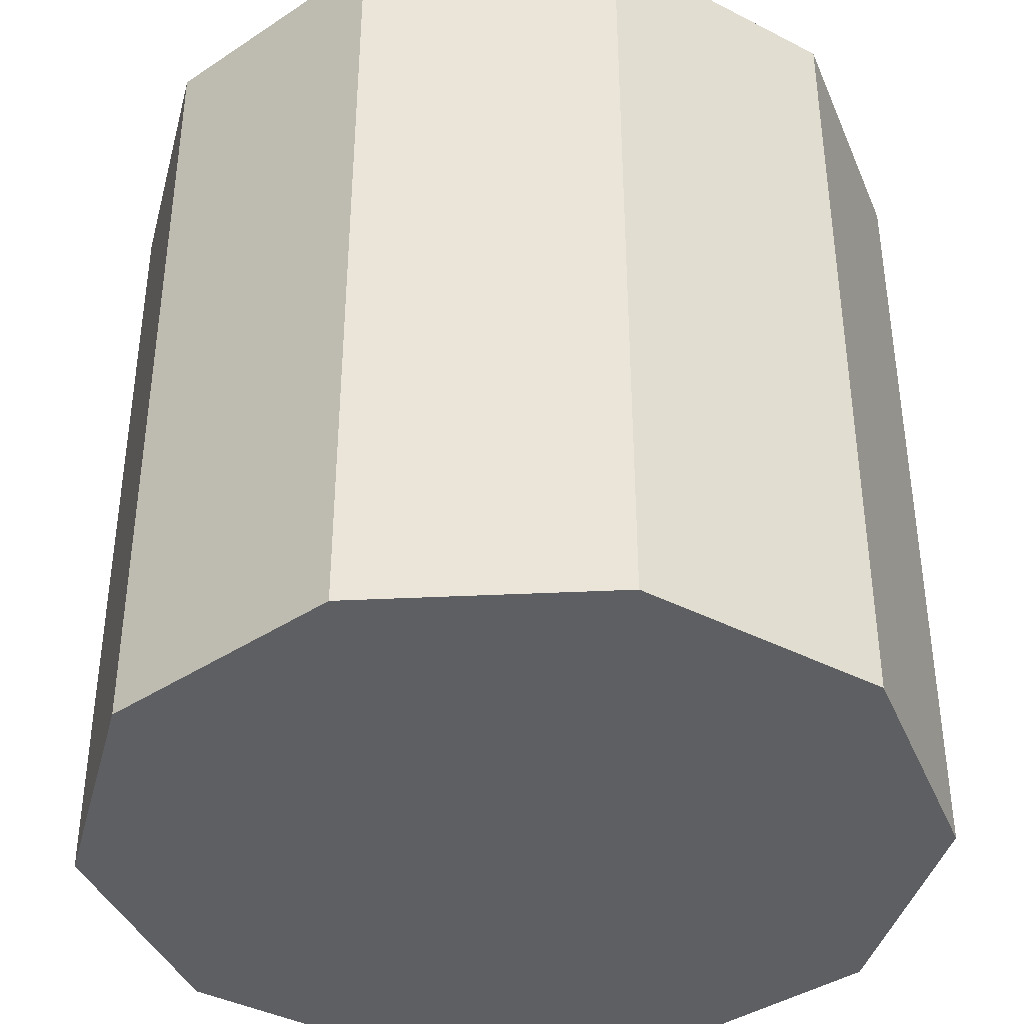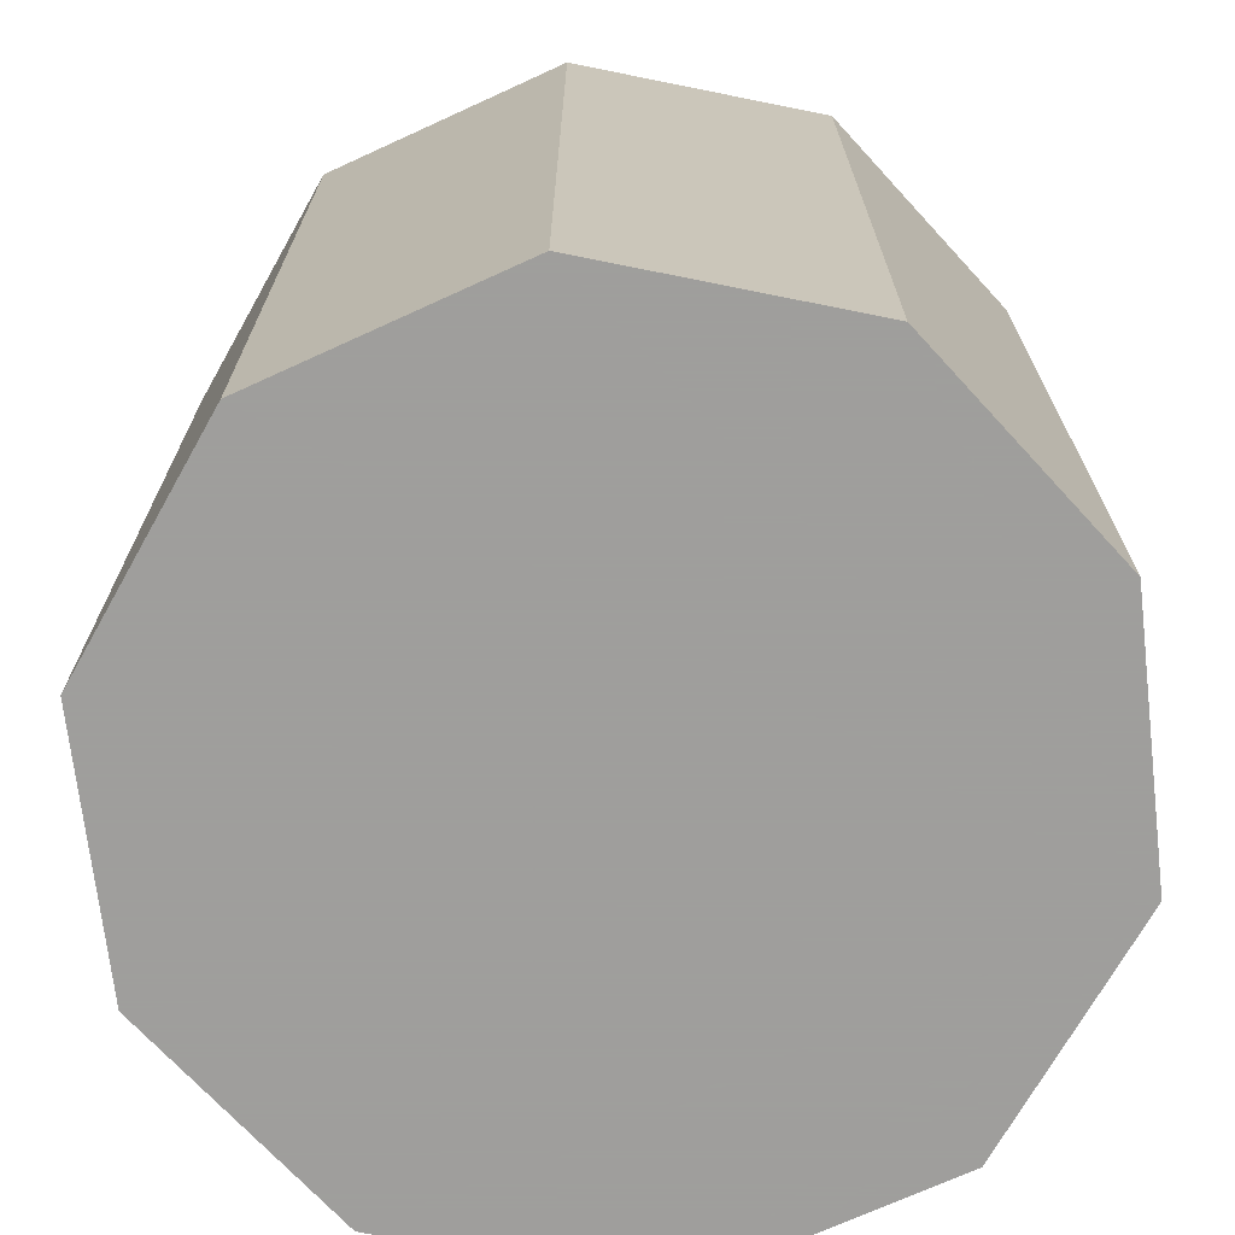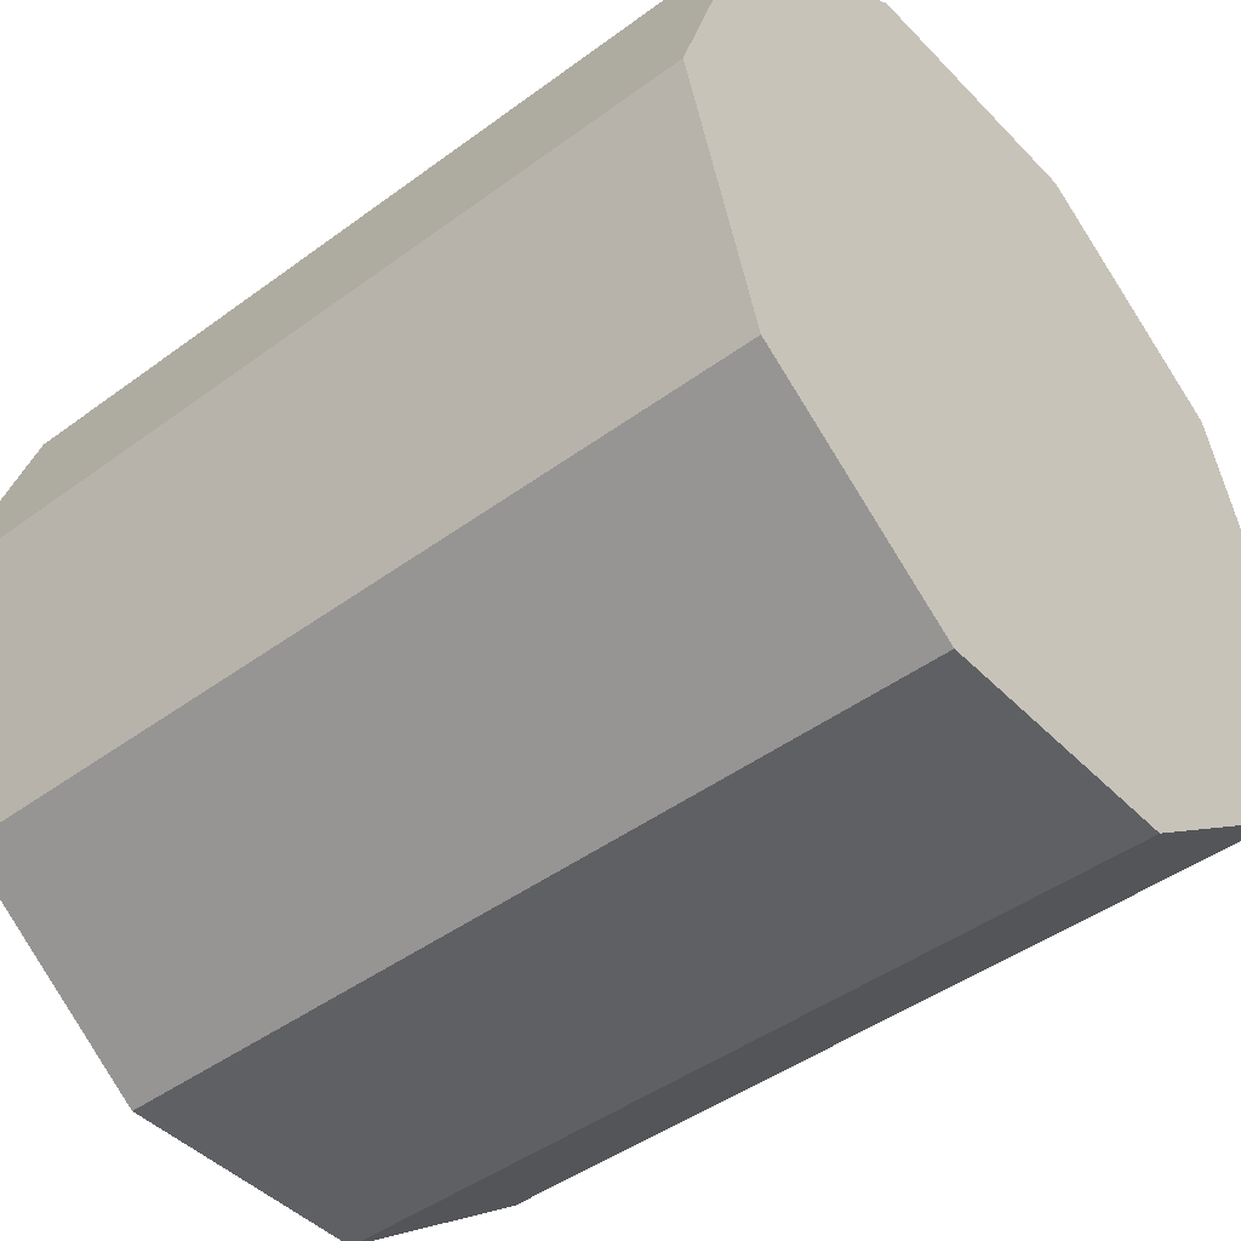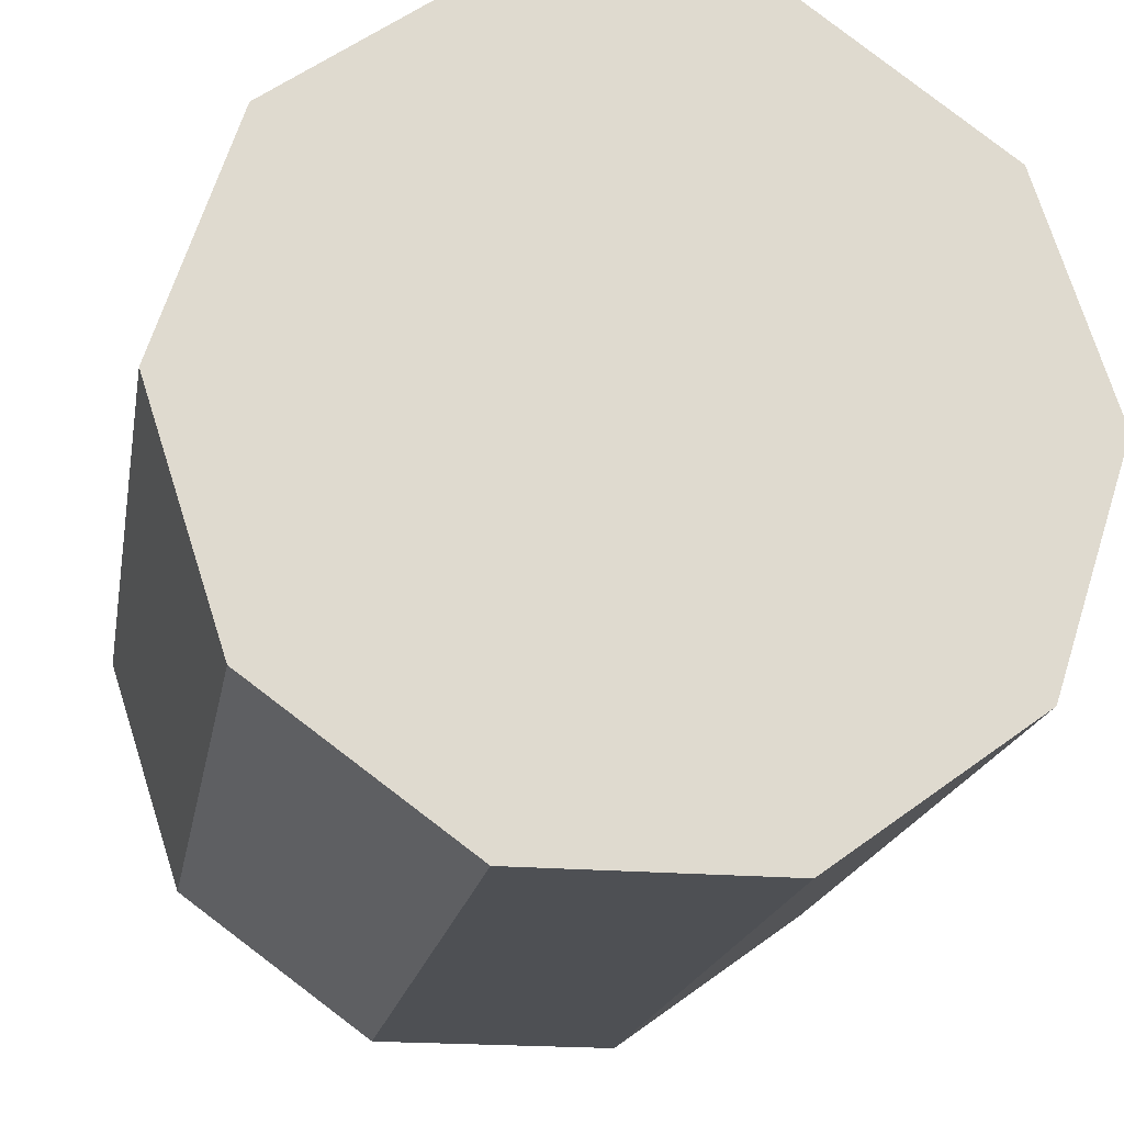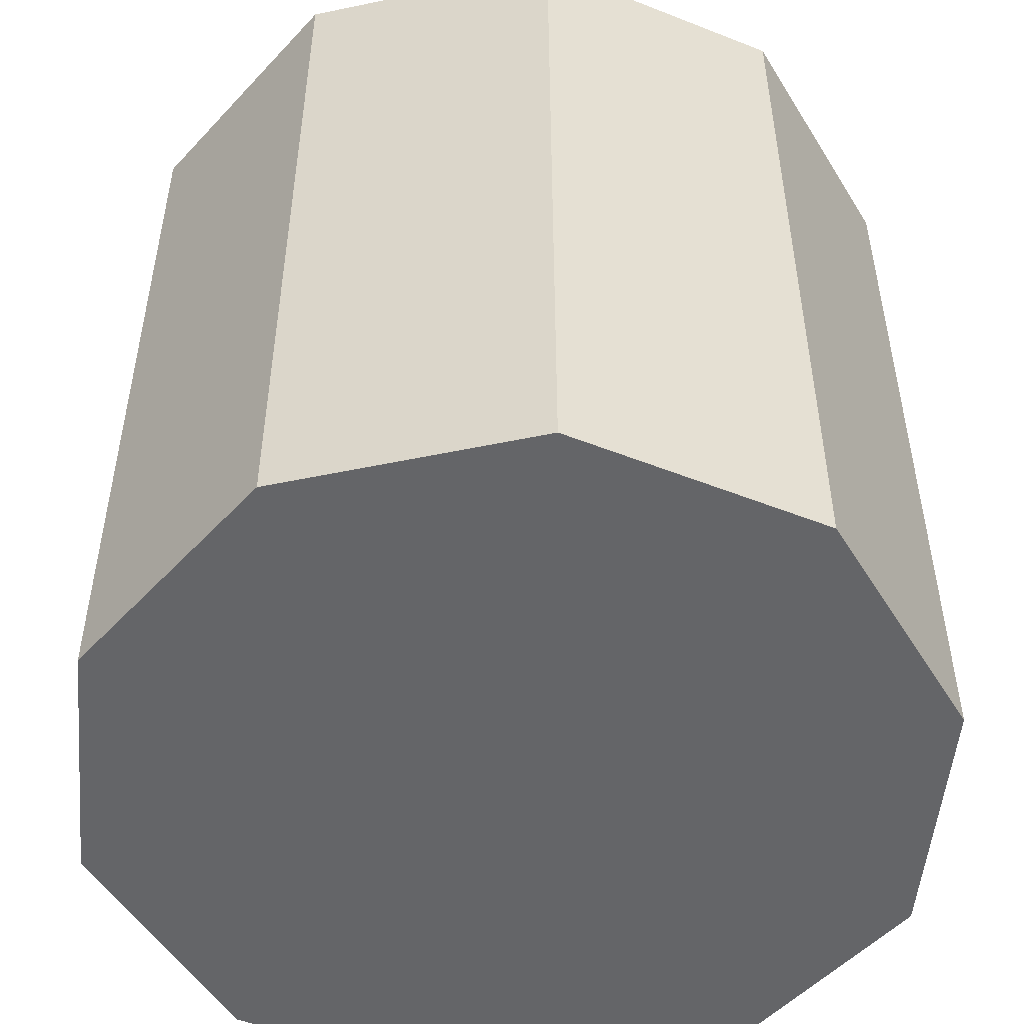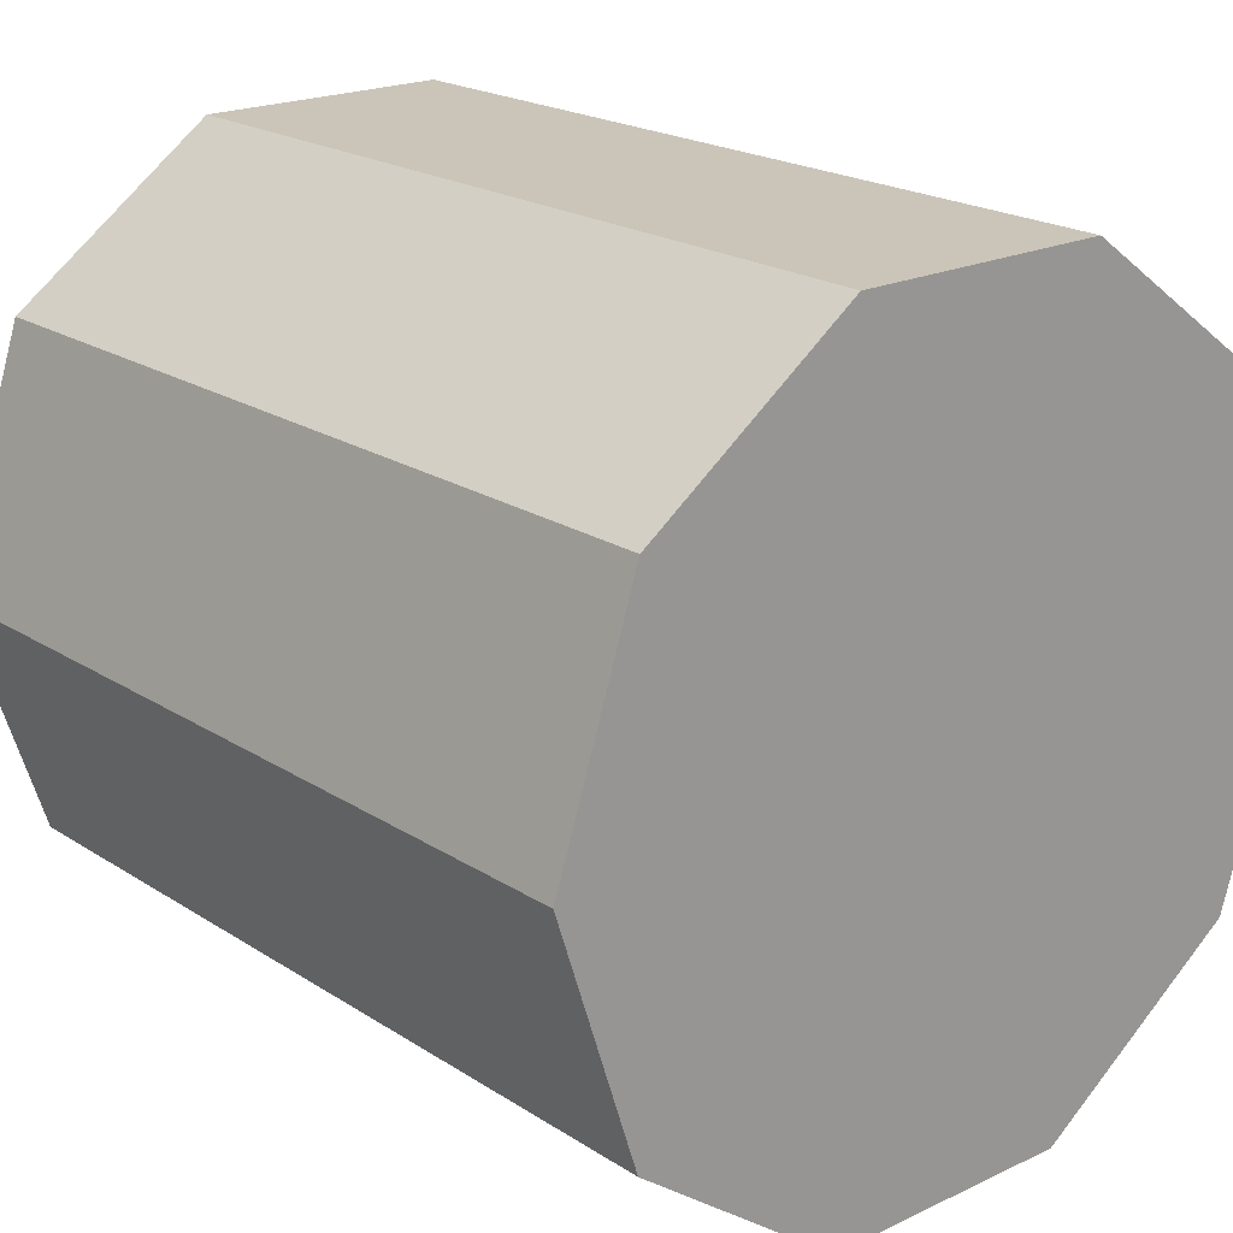
<metadata>
{"format":"obj","ext":"obj","renderer":"f3d","projection":"perspective","resolution":1024,"background":"white","views":[{"elev":-39.6,"azim":-176.6,"up":"+Y"},{"elev":-71.1,"azim":-47.4,"up":"+Y"},{"elev":-45.0,"azim":130.5,"up":"+Z"},{"elev":-18.9,"azim":170.1,"up":"+Z"},{"elev":-51.5,"azim":-131.2,"up":"+Y"},{"elev":20.4,"azim":139.3,"up":"+Z"}]}
</metadata>
<code>
v 1.618 0 1.176
v 1.618 4 1.176
v 0.618 0 1.902
v 0.618 4 1.902
v -0.618 0 1.902
v -0.618 4 1.902
v -1.618 0 1.176
v -1.618 4 1.176
v -2 0 0
v -2 4 0
v -1.618 0 -1.176
v -1.618 4 -1.176
v -0.618 0 -1.902
v -0.618 4 -1.902
v 0.618 0 -1.902
v 0.618 4 -1.902
v 1.618 0 -1.176
v 1.618 4 -1.176
v 2 0 0
v 2 4 0
f 20 18 16 14 12 10 8 6 4 2
f 1 3 5 7 9 11 13 15 17 19
f 1 2 4 3
f 3 4 6 5
f 5 6 8 7
f 7 8 10 9
f 9 10 12 11
f 11 12 14 13
f 13 14 16 15
f 15 16 18 17
f 17 18 20 19
f -2 -1 2 1

</code>
